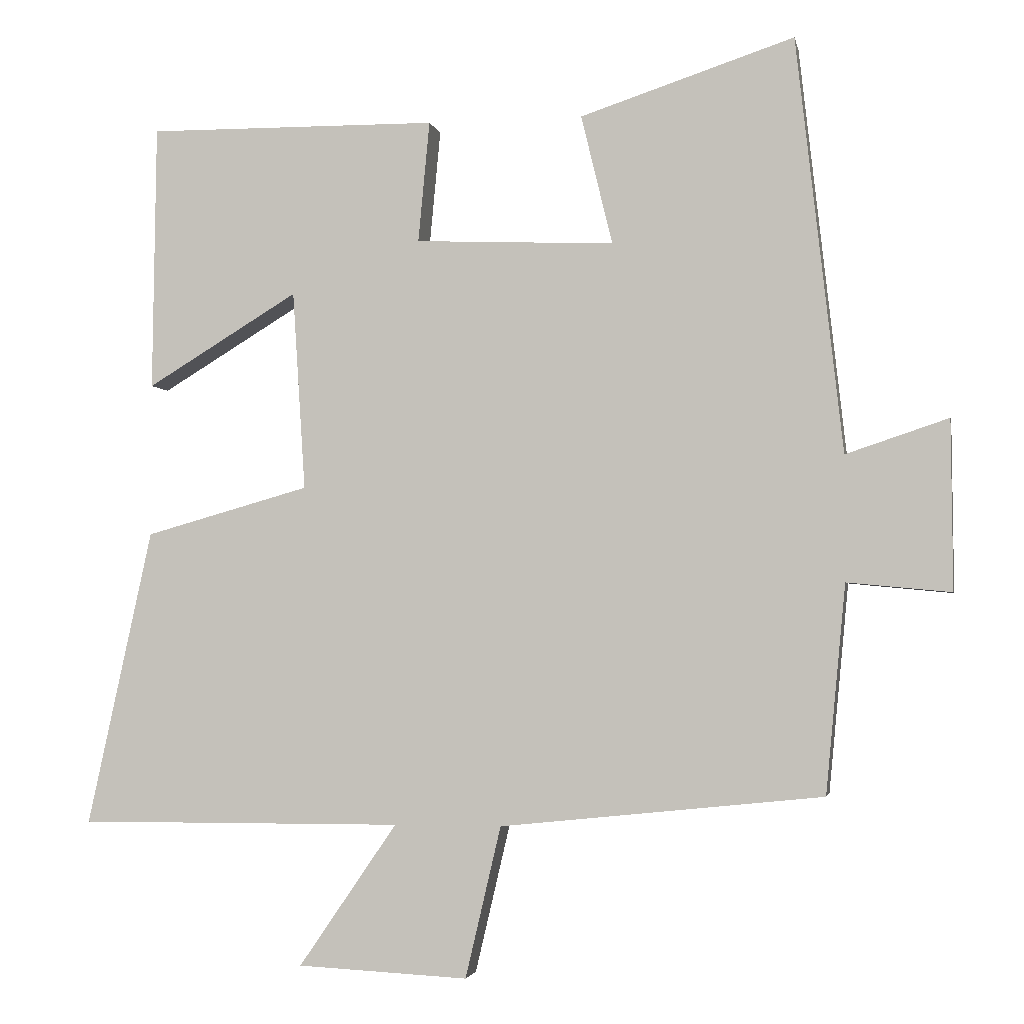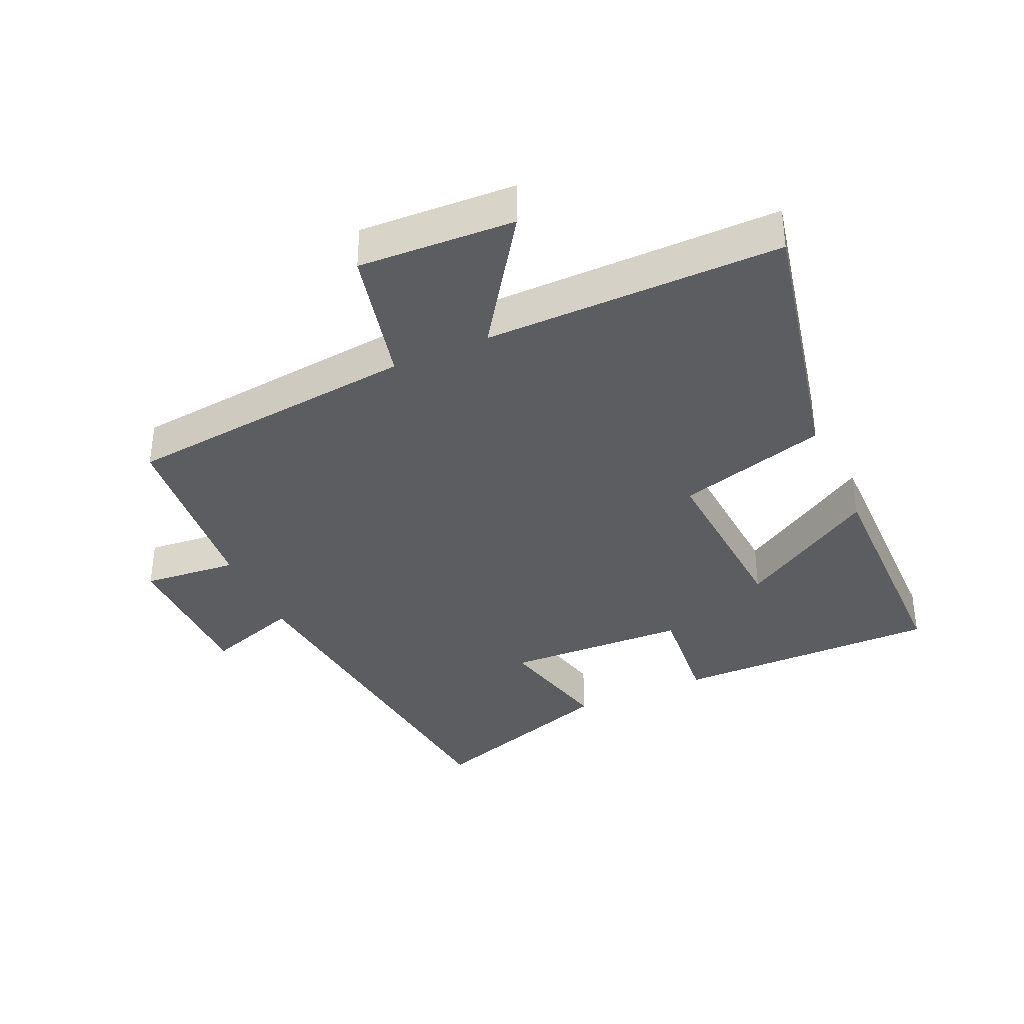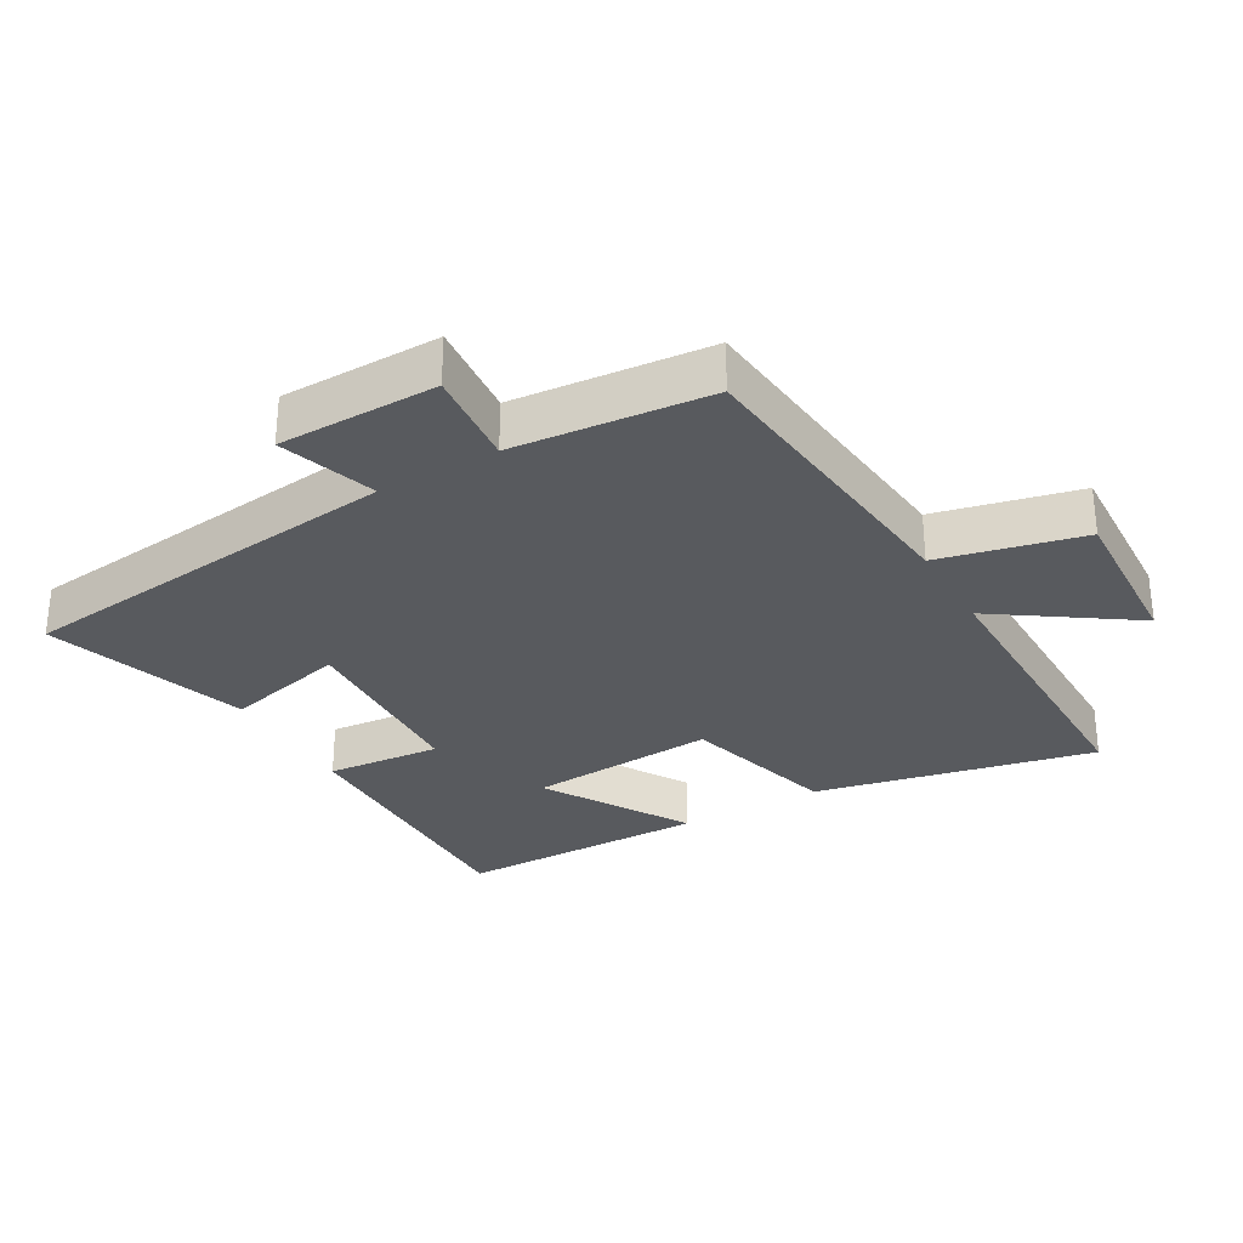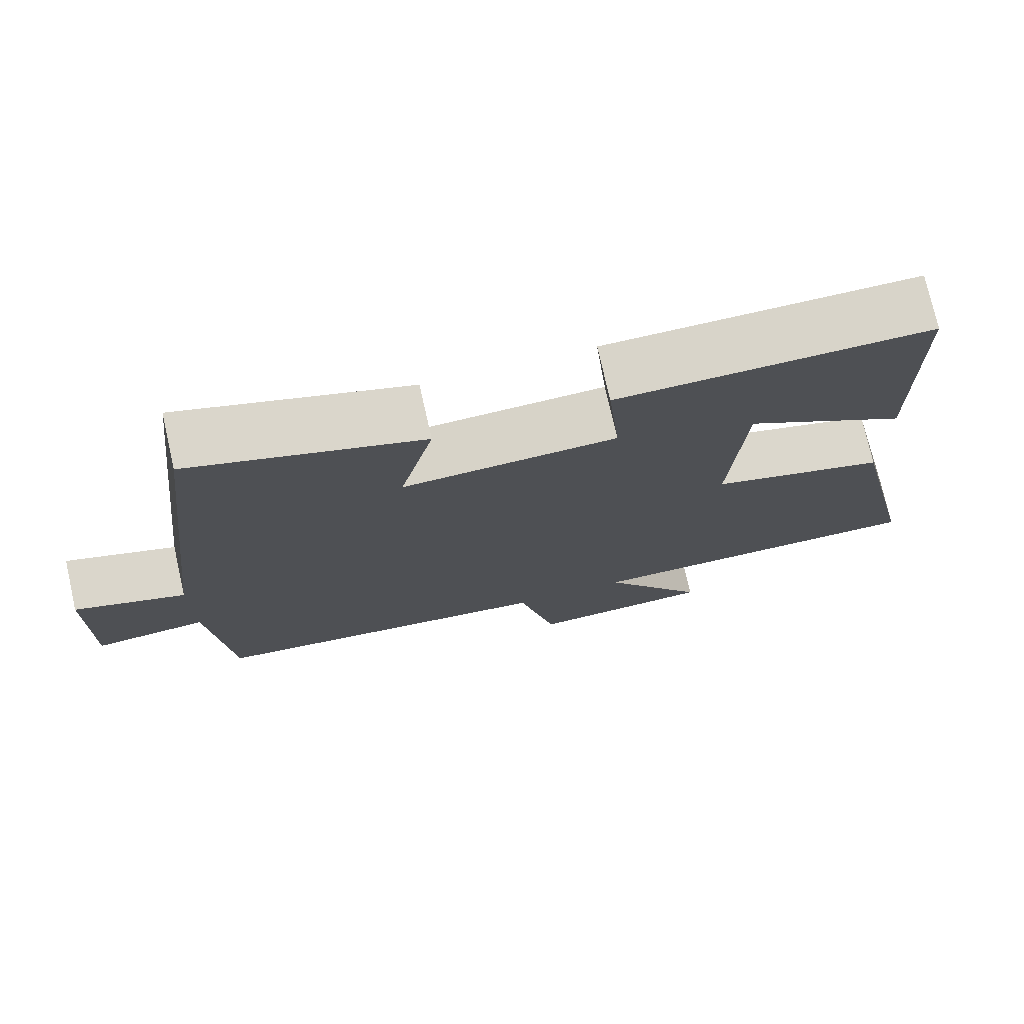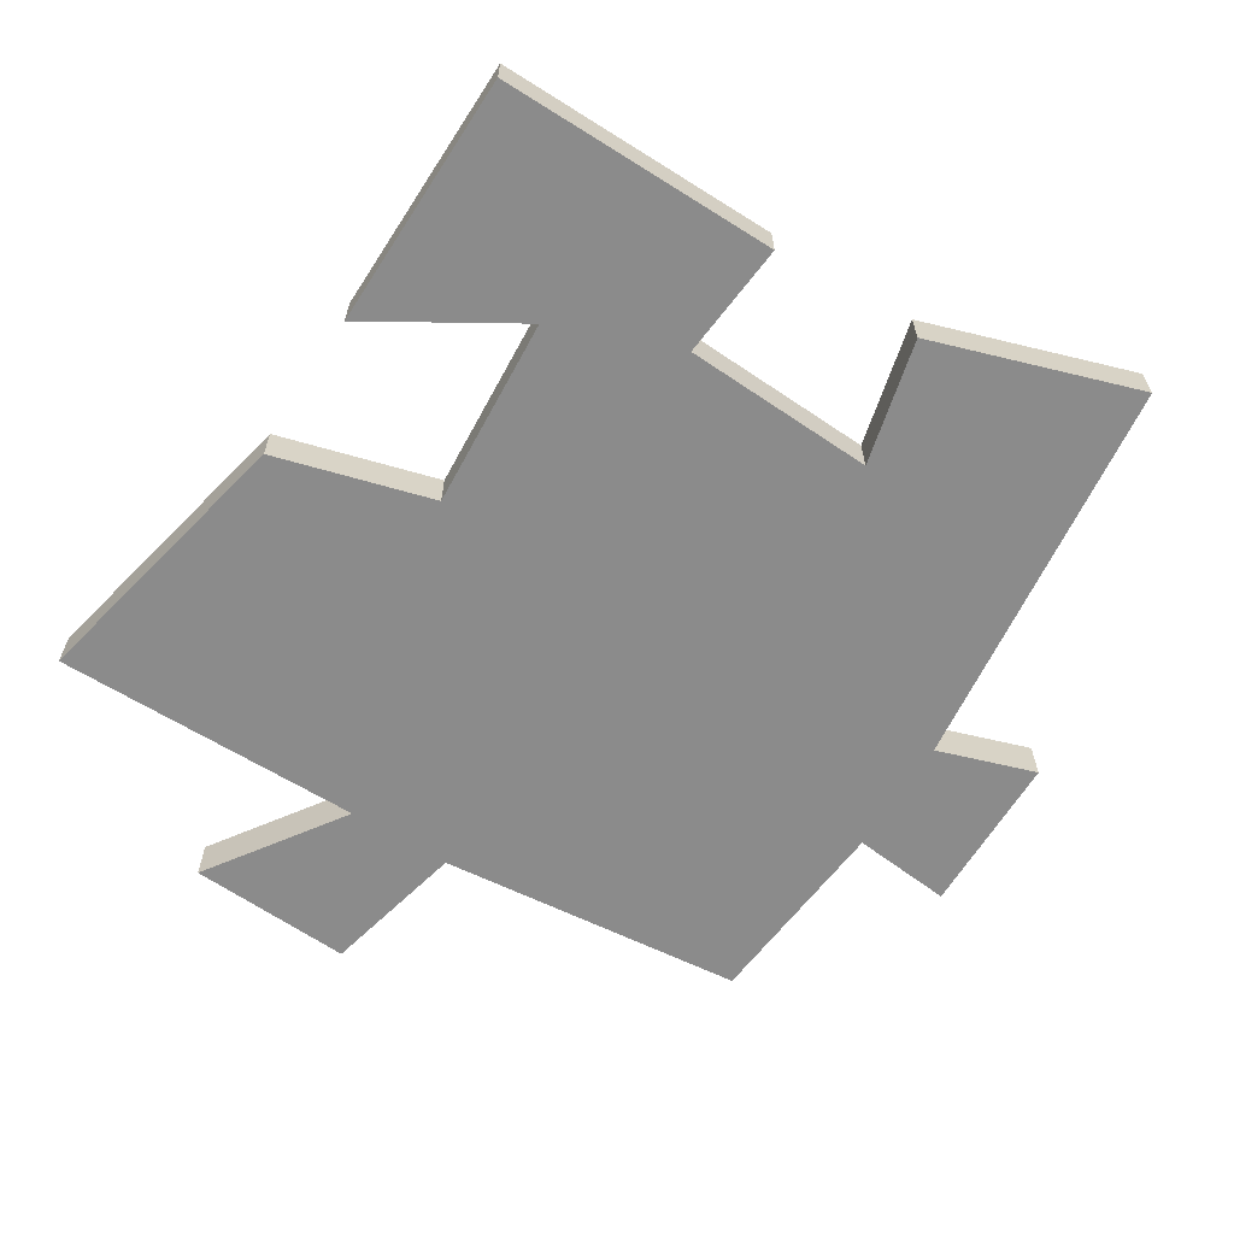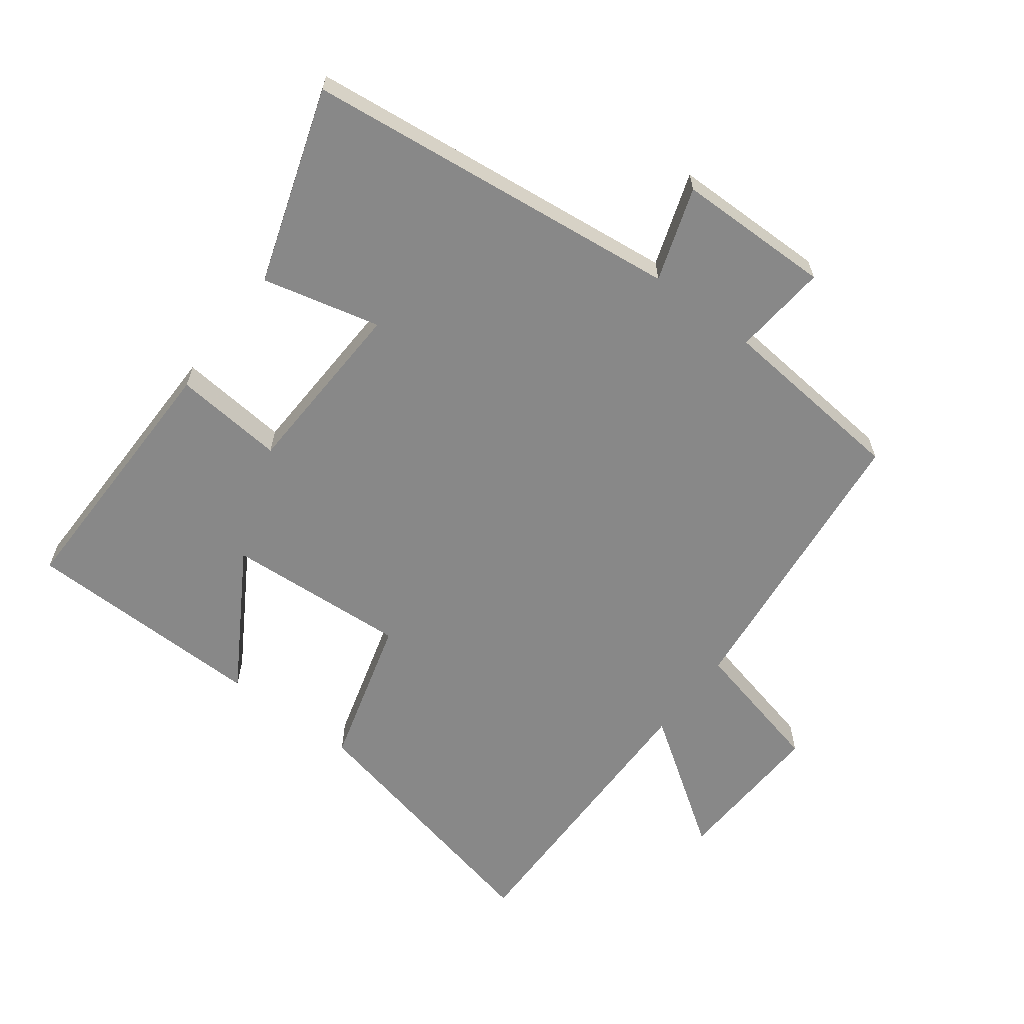
<metadata>
{"format":"obj","ext":"obj","renderer":"f3d","projection":"perspective","resolution":1024,"background":"white","views":[{"elev":-2.9,"azim":11.1,"up":"+Z"},{"elev":-36.8,"azim":-155.6,"up":"+Y"},{"elev":-30.5,"azim":119.9,"up":"+Y"},{"elev":75.1,"azim":167.3,"up":"+Z"},{"elev":-63.9,"azim":-32.0,"up":"+Y"},{"elev":-62.8,"azim":53.1,"up":"+Y"}]}
</metadata>
<code>
v -0.591 0.07 -0.502
v -0.5 0.07 -0.086
v -0.269 0.07 -0.021
v -0.287 0.07 0.259
v -0.5 0.07 0.13
v -0.495 0.07 0.504
v -0.086 0.07 0.5
v -0.102 0.07 0.33
v 0.178 0.07 0.318
v 0.134 0.07 0.5
v 0.435 0.07 0.599
v 0.5 0.07 0.016
v 0.644 0.07 0.064
v 0.646 0.07 -0.174
v 0.5 0.07 -0.16
v 0.472 0.07 -0.453
v 0.018 0.07 -0.5
v -0.032 0.07 -0.713
v -0.272 0.07 -0.701
v -0.134 0.07 -0.5
v -0.591 0 -0.502
v -0.5 0 -0.086
v -0.269 0 -0.021
v -0.287 0 0.259
v -0.5 0 0.13
v -0.495 0 0.504
v -0.086 0 0.5
v -0.102 0 0.33
v 0.178 0 0.318
v 0.134 0 0.5
v 0.435 0 0.599
v 0.5 0 0.016
v 0.644 0 0.064
v 0.646 0 -0.174
v 0.5 0 -0.16
v 0.472 0 -0.453
v 0.018 0 -0.5
v -0.032 0 -0.713
v -0.272 0 -0.701
v -0.134 0 -0.5
f 17 18 19 20
f 15 16 17 20
f 1 2 3
f 20 1 3
f 15 20 3
f 12 13 14 15
f 11 12 15
f 10 11 15
f 9 10 15
f 15 3 4
f 9 15 4
f 8 9 4
f 7 8 4
f 4 5 6 7
f 40 39 38 37
f 40 37 36 35
f 23 22 21
f 23 21 40
f 23 40 35
f 35 34 33 32
f 35 32 31
f 35 31 30
f 35 30 29
f 24 23 35
f 24 35 29
f 24 29 28
f 24 28 27
f 27 26 25 24
f 1 21 22 2
f 2 22 23 3
f 3 23 24 4
f 4 24 25 5
f 5 25 26 6
f 6 26 27 7
f 7 27 28 8
f 8 28 29 9
f 9 29 30 10
f 10 30 31 11
f 11 31 32 12
f 12 32 33 13
f 13 33 34 14
f 14 34 35 15
f 15 35 36 16
f 16 36 37 17
f 17 37 38 18
f 18 38 39 19
f 19 39 40 20
f 20 40 21 1

</code>
